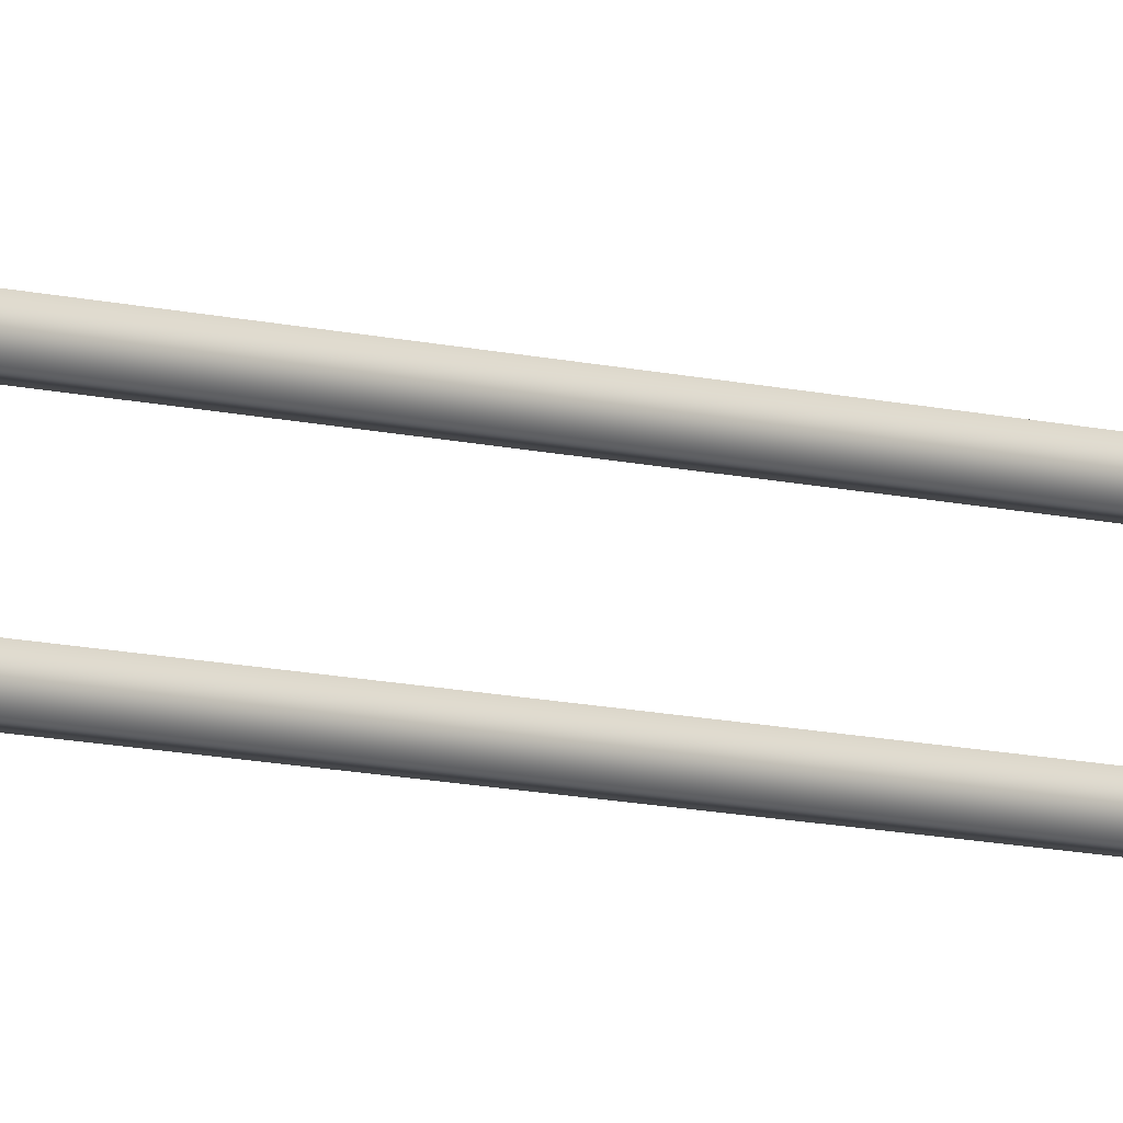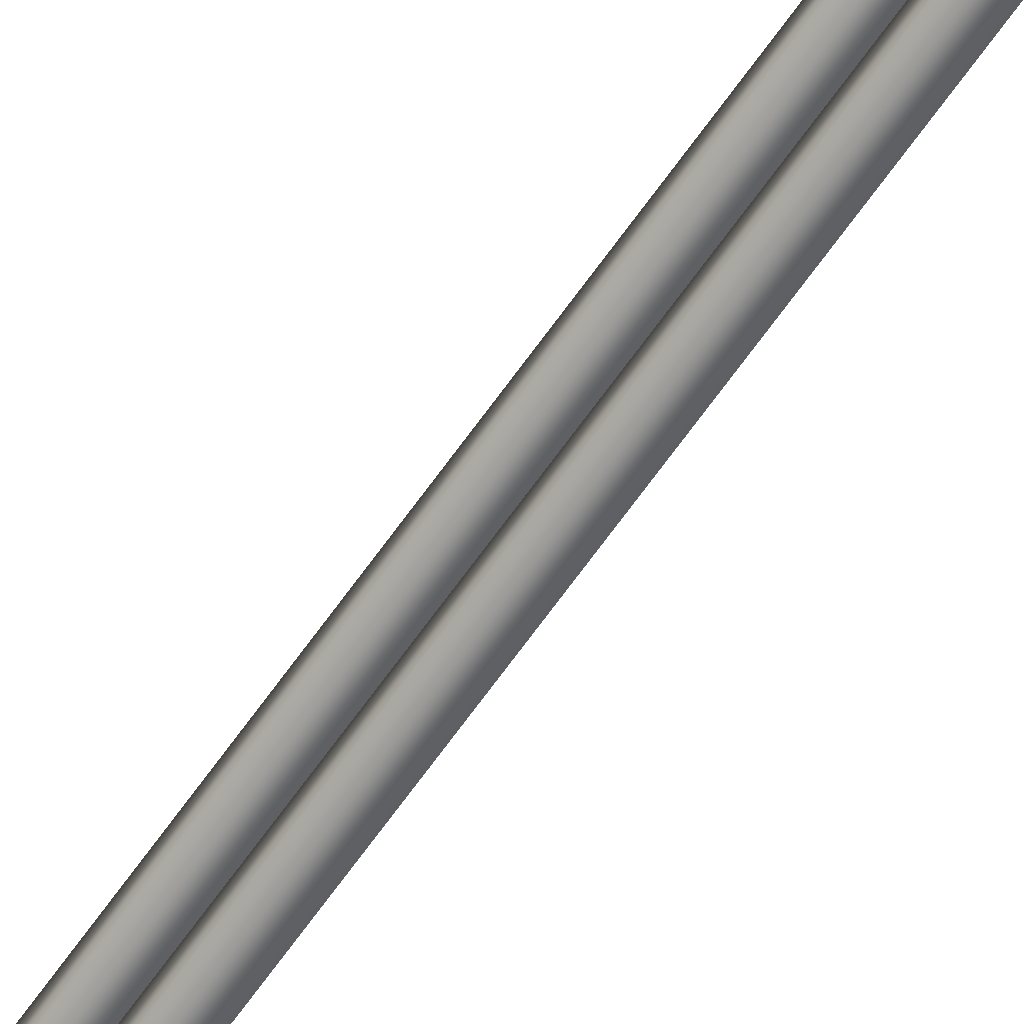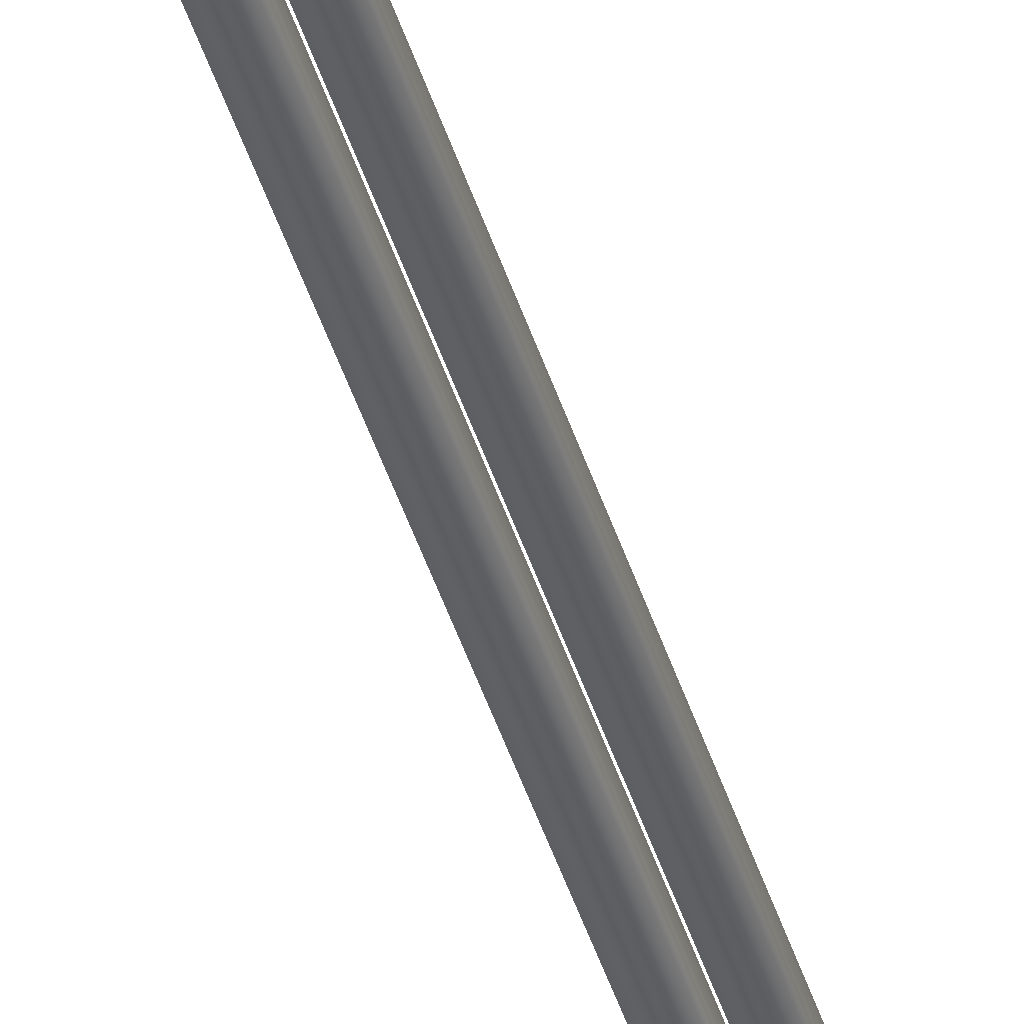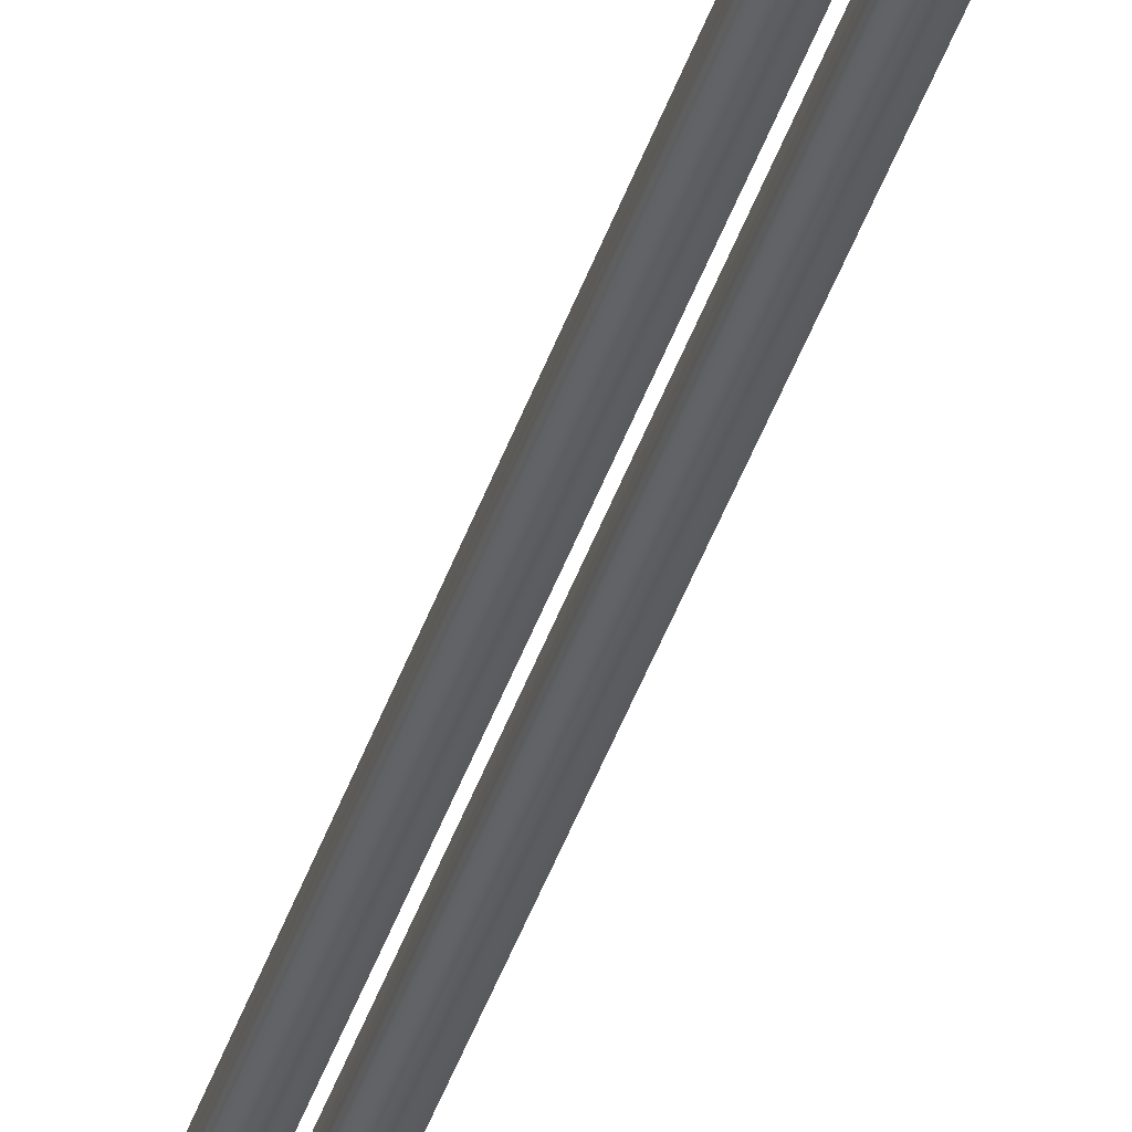
<metadata>
{"format":"obj","ext":"obj","renderer":"f3d","projection":"perspective","resolution":1024,"background":"white","views":[{"elev":-8.1,"azim":-130.4,"up":"+Z"},{"elev":-64.4,"azim":-34.8,"up":"+Z"},{"elev":-40.2,"azim":-164.5,"up":"+Z"},{"elev":-36.9,"azim":-15.9,"up":"+Z"}]}
</metadata>
<code>
v 92.29 -131.3 -1.482
v 93.22 -131.3 -1.482
v 92.29 -3.012 -0.7155
v 93.22 -3.012 -0.7155
v 92.29 -3.012 -1.647
v 93.22 -3.012 -1.647
v 92.29 -131.3 -2.413
v 93.22 -131.3 -2.413
v 92.29 -131.3 4.669
v 93.22 -131.3 4.669
v 92.29 -3.012 3.299
v 93.22 -3.012 3.299
v 92.29 -3.012 2.368
v 93.22 -3.012 2.368
v 92.29 -131.3 3.738
v 93.22 -131.3 3.738
v 93.22 -132.3 -0.8406
v 92.29 -132.3 -0.8406
v 92.29 -133 -1.369
v 93.22 -133 -1.369
v 93.22 -132.3 3.097
v 92.29 -132.3 3.097
v 92.29 -133 3.625
v 93.22 -133 3.625
v 93.22 -106 2.368
v 92.29 -106 2.368
v 92.29 -106 3.299
v 93.22 -106 3.299
v 93.22 -105.9 -0.7155
v 92.29 -105.9 -0.7155
v 92.29 -105.9 -1.647
v 93.22 -105.9 -1.647
v 93.22 -123.7 4.583
v 92.29 -123.7 4.583
v 92.29 -123.7 5.514
v 93.22 -123.7 5.514
v 93.22 -123.6 -2.553
v 92.29 -123.6 -2.553
v 92.29 -123.6 -3.484
v 93.22 -123.6 -3.484
v 93.22 -133 1.174
v 93.22 -133.6 1.186
v 92.29 -133.6 1.186
v 92.29 -133 1.174
f 1 2 37 38
f 39 40 8 7
f 2 8 40 37
f 7 1 38 39
f 27 28 12 11
f 13 14 25 26
f 28 25 14 12
f 26 27 11 13
f 21 22 15 16
f 22 23 9 15
f 23 24 10 9
f 24 21 16 10
f 2 1 18 17
f 1 7 19 18
f 7 8 20 19
f 8 2 17 20
f 17 18 44 41
f 18 19 43 44
f 19 20 42 43
f 20 17 41 42
f 26 25 33 34
f 34 35 27 26
f 35 36 28 27
f 36 33 25 28
f 30 29 4 3
f 31 30 3 5
f 5 6 32 31
f 29 32 6 4
f 34 33 16 15
f 15 9 35 34
f 9 10 36 35
f 10 16 33 36
f 38 37 29 30
f 39 38 30 31
f 31 32 40 39
f 37 40 32 29
f 42 41 21 24
f 43 42 24 23
f 44 43 23 22
f 41 44 22 21

</code>
